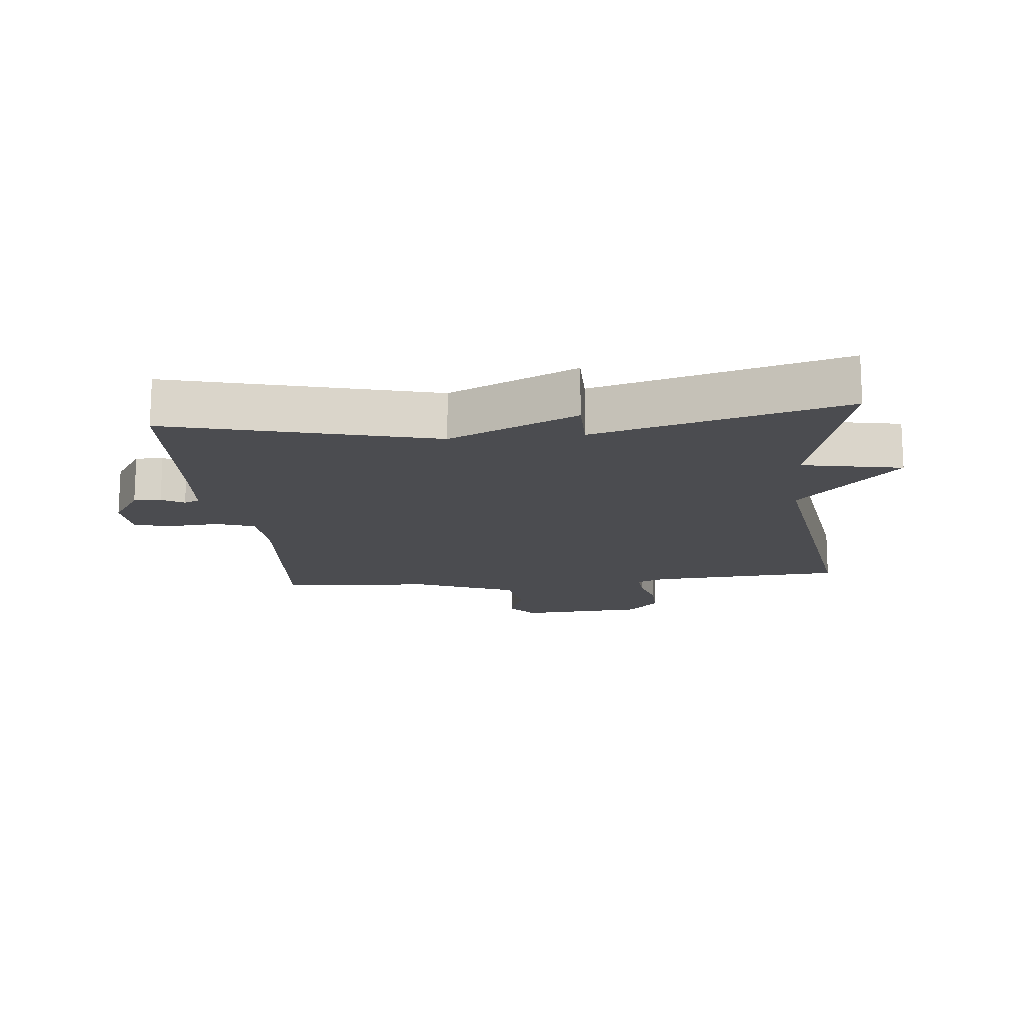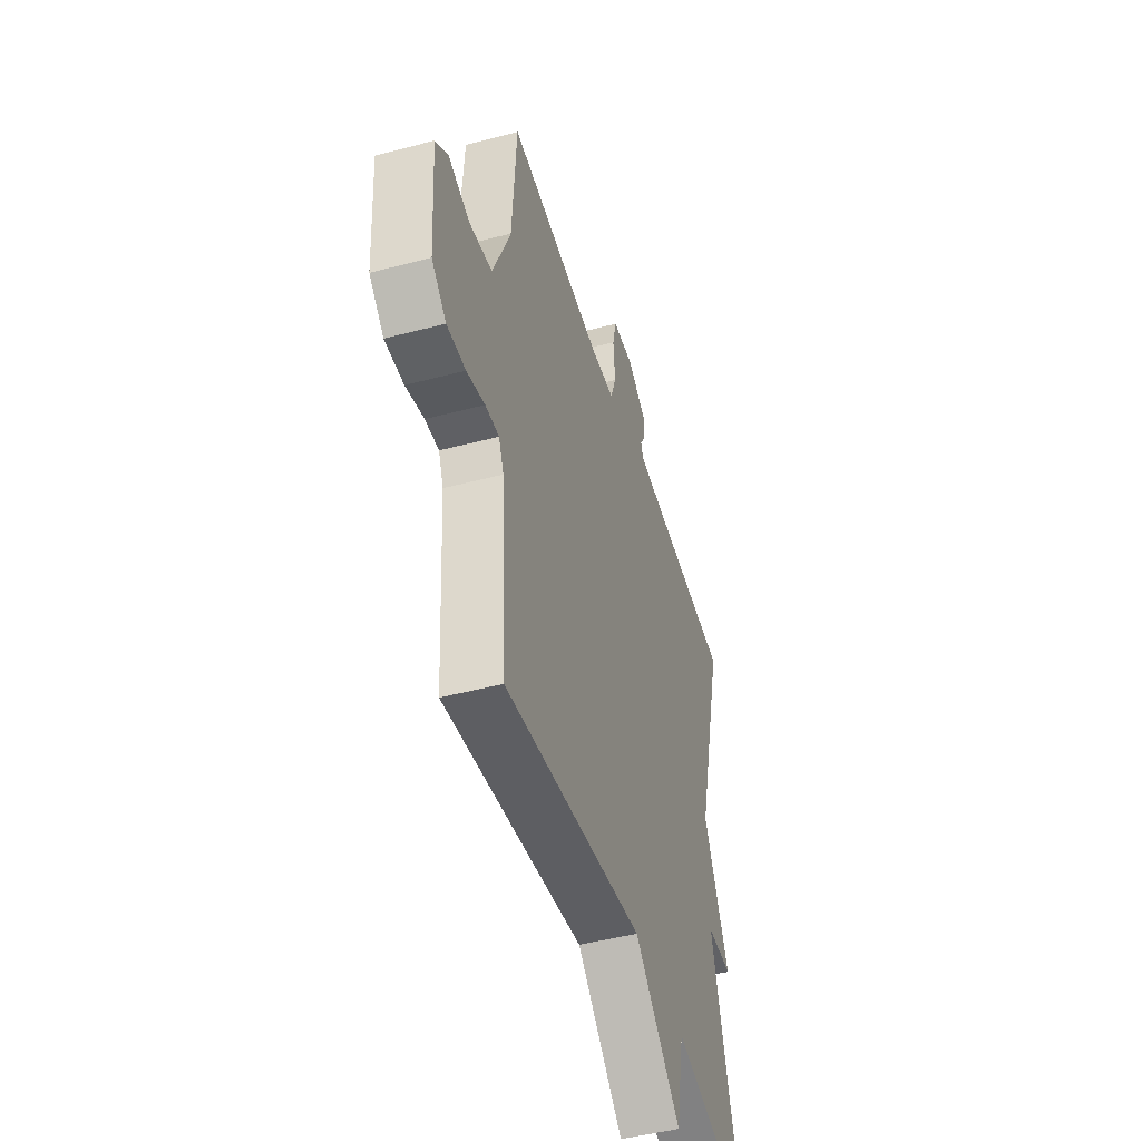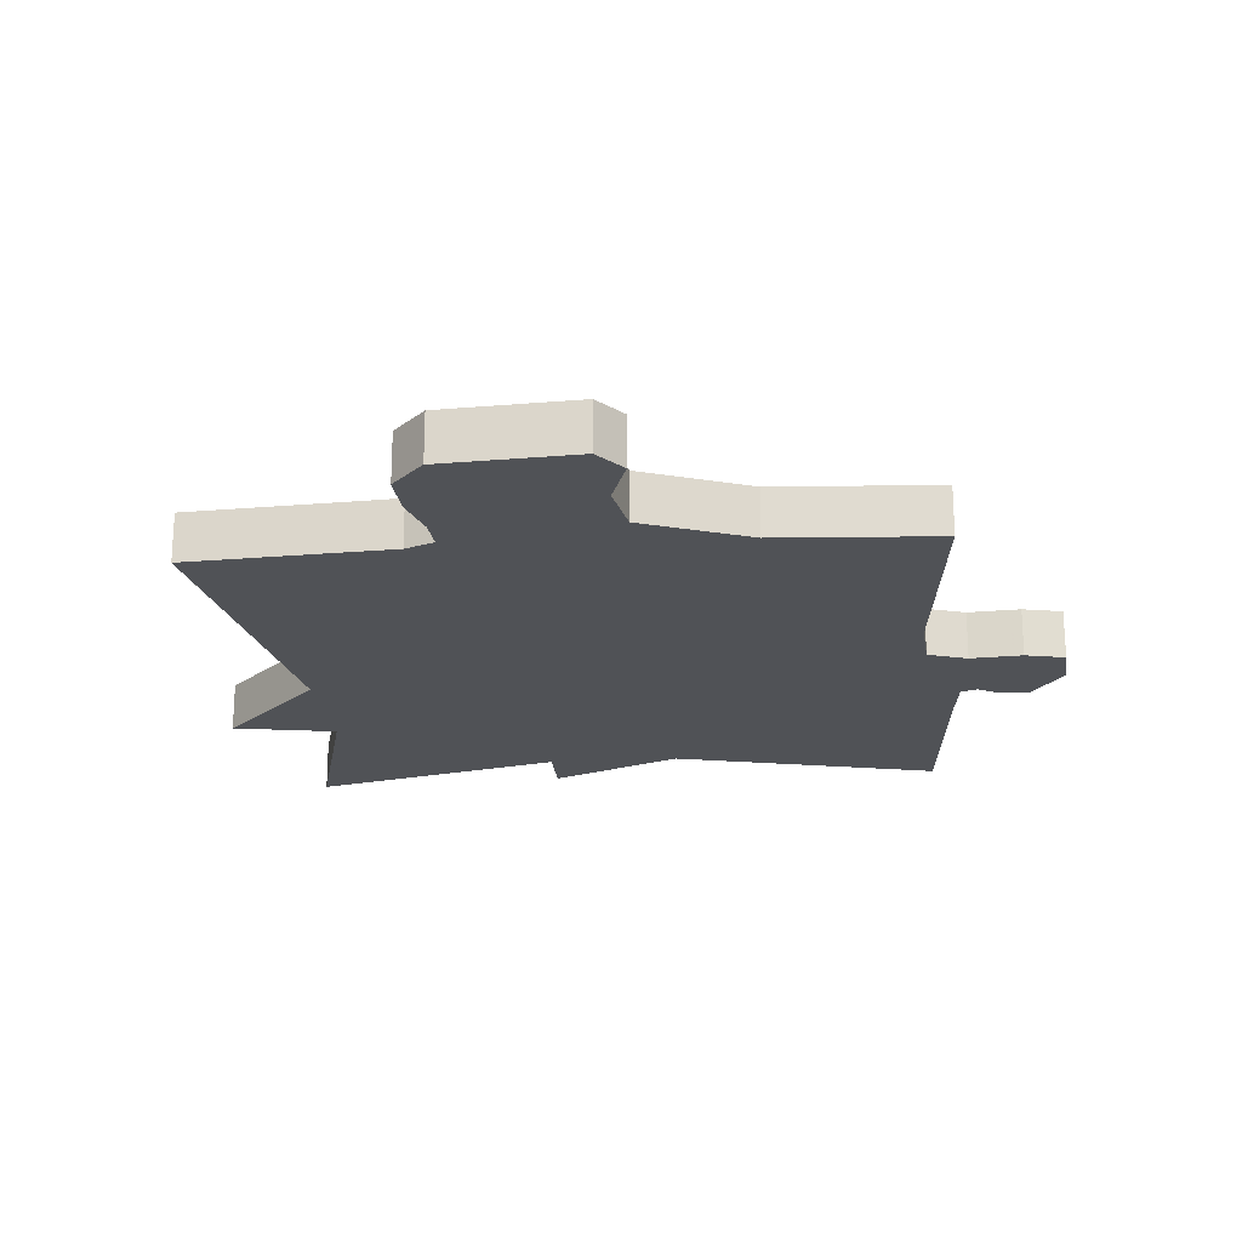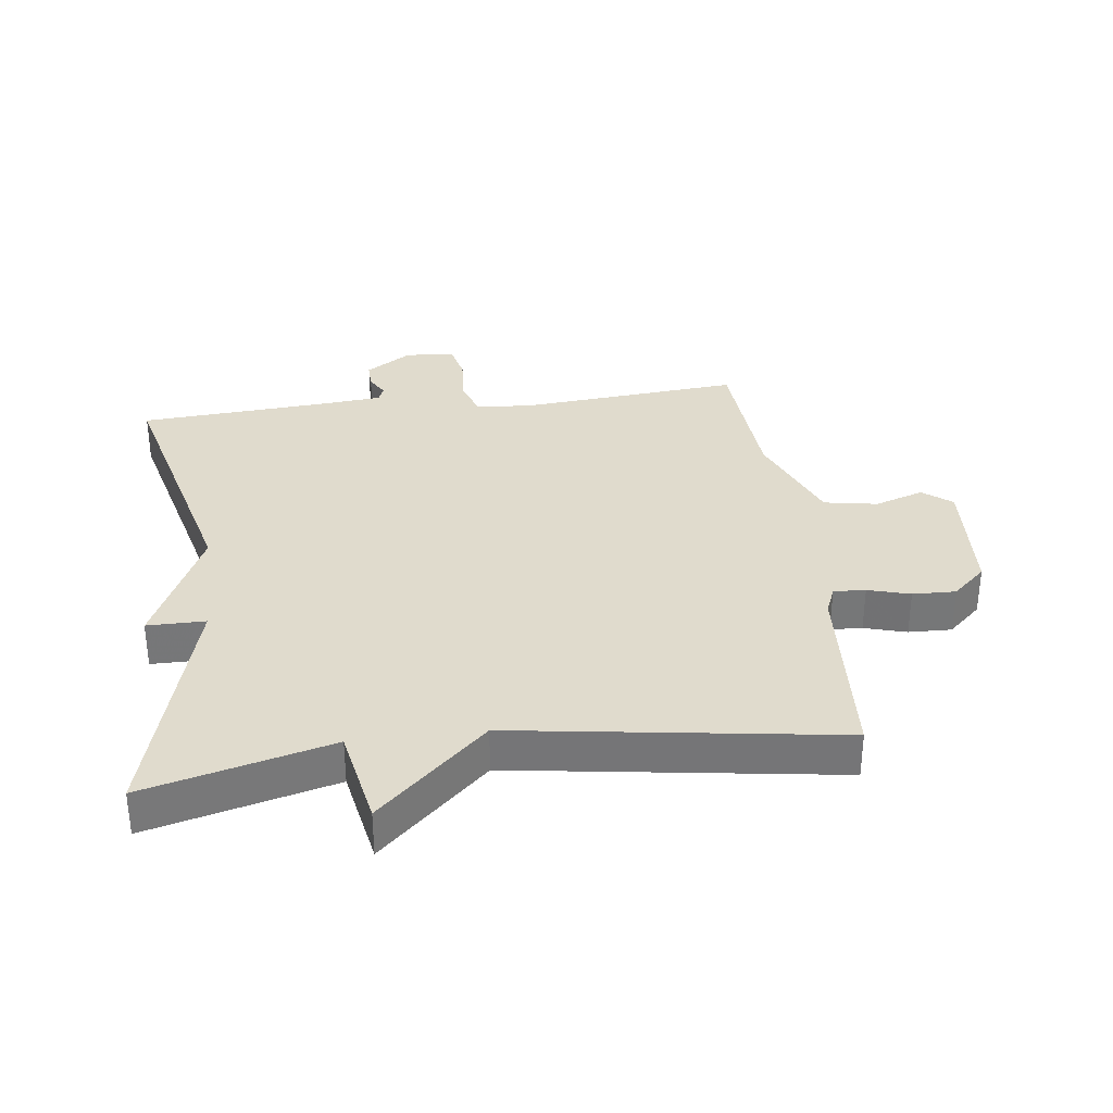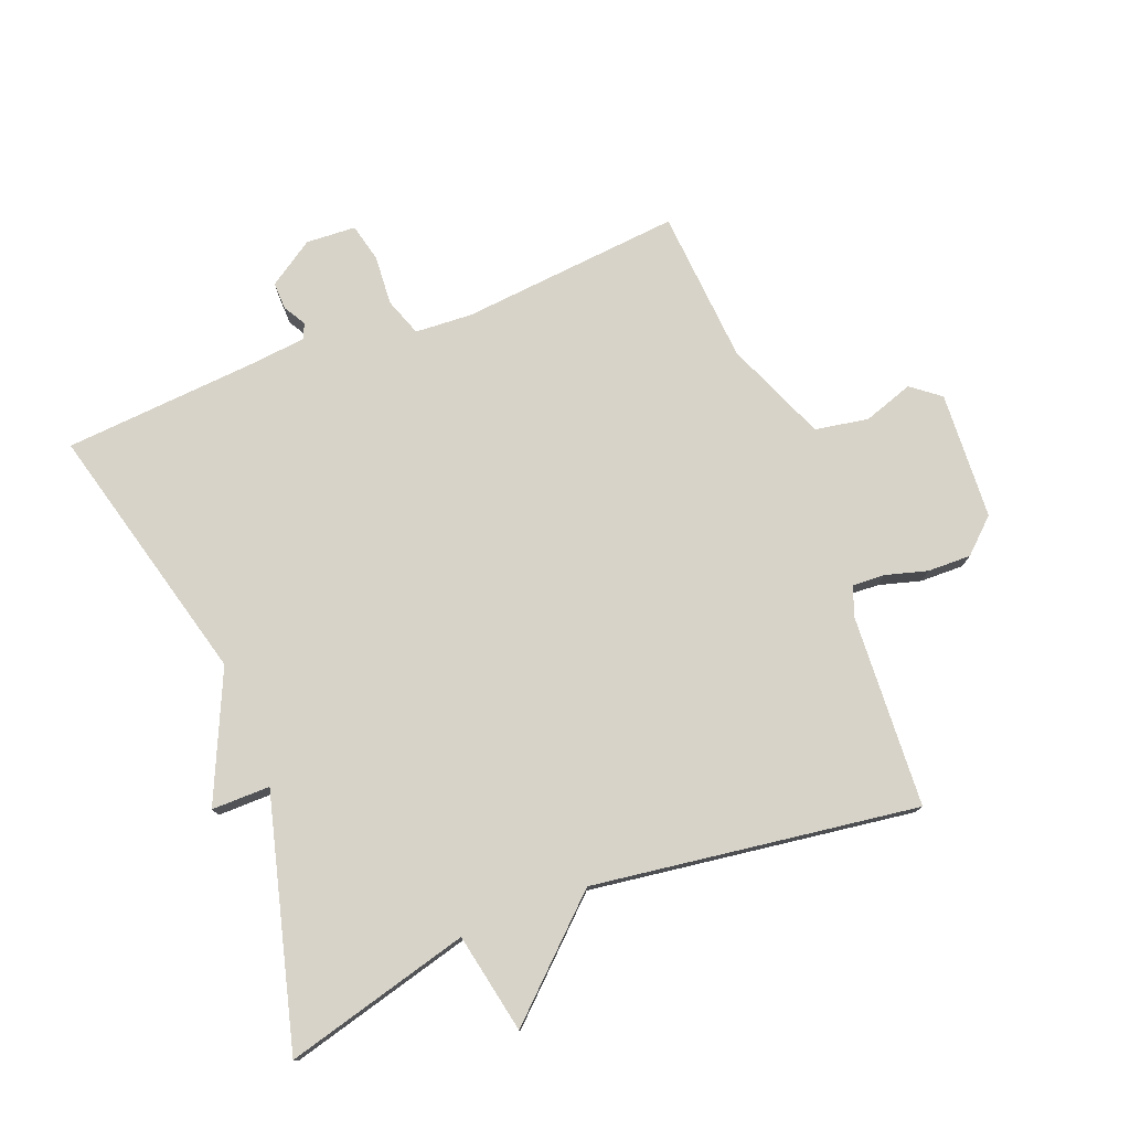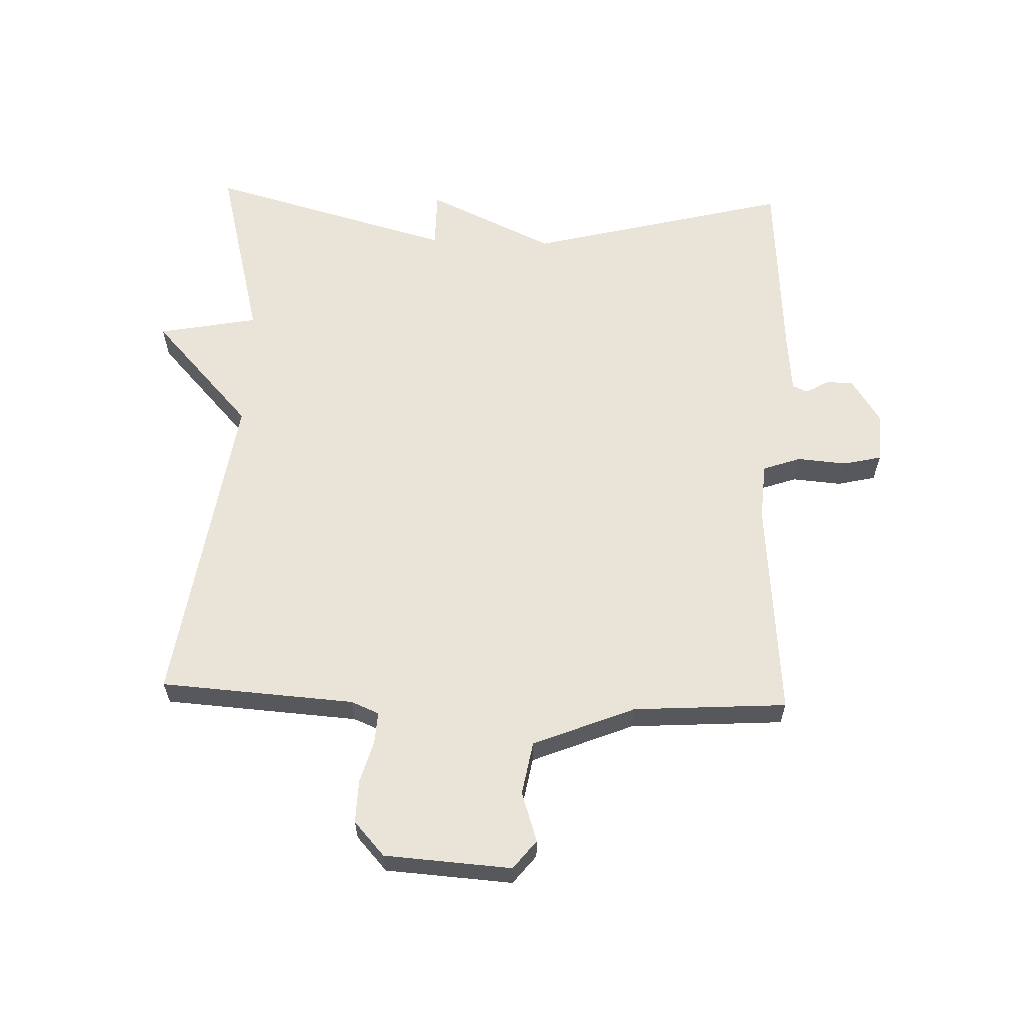
<metadata>
{"format":"obj","ext":"obj","renderer":"f3d","projection":"perspective","resolution":1024,"background":"white","views":[{"elev":-15.2,"azim":95.8,"up":"+Y"},{"elev":-47.1,"azim":-73.4,"up":"+Z"},{"elev":-20.6,"azim":-84.9,"up":"+Y"},{"elev":33.3,"azim":172.8,"up":"+Y"},{"elev":76.9,"azim":158.3,"up":"+Y"},{"elev":61.2,"azim":-87.9,"up":"+Y"}]}
</metadata>
<code>
v 0.5 0.07 0.5
v 0.395 0.07 0.088
v 0.487 0.07 -0.112
v 0.395 0.07 -0.112
v 0.5 0.07 -0.5
v 0.209 0.07 -0.425
v 0.179 0.07 -0.582
v 0.009 0.07 -0.425
v -0.5 0.07 -0.5
v -0.52 0.07 -0.195
v -0.538 0.07 -0.151
v -0.588 0.07 -0.154
v -0.654 0.07 -0.173
v -0.722 0.07 -0.175
v -0.775 0.07 -0.127
v -0.788 0.07 0.073
v -0.743 0.07 0.109
v -0.665 0.07 0.083
v -0.581 0.07 0.098
v -0.516 0.07 0.258
v -0.5 0.07 0.5
v -0.153 0.07 0.47
v -0.063 0.07 0.476
v -0.042 0.07 0.536
v -0.048 0.07 0.614
v -0.034 0.07 0.674
v 0.044 0.07 0.679
v 0.116 0.07 0.632
v 0.115 0.07 0.589
v 0.095 0.07 0.554
v 0.105 0.07 0.53
v 0.199 0.07 0.521
v 0.5 0 0.5
v 0.395 0 0.088
v 0.487 0 -0.112
v 0.395 0 -0.112
v 0.5 0 -0.5
v 0.209 0 -0.425
v 0.179 0 -0.582
v 0.009 0 -0.425
v -0.5 0 -0.5
v -0.52 0 -0.195
v -0.538 0 -0.151
v -0.588 0 -0.154
v -0.654 0 -0.173
v -0.722 0 -0.175
v -0.775 0 -0.127
v -0.788 0 0.073
v -0.743 0 0.109
v -0.665 0 0.083
v -0.581 0 0.098
v -0.516 0 0.258
v -0.5 0 0.5
v -0.153 0 0.47
v -0.063 0 0.476
v -0.042 0 0.536
v -0.048 0 0.614
v -0.034 0 0.674
v 0.044 0 0.679
v 0.116 0 0.632
v 0.115 0 0.589
v 0.095 0 0.554
v 0.105 0 0.53
v 0.199 0 0.521
f 28 29 30
f 27 28 30
f 26 27 30
f 25 26 30
f 24 25 30
f 23 24 30 31
f 20 21 22
f 19 20 22 23
f 16 17 18
f 15 16 18
f 14 15 18
f 13 14 18
f 12 13 18
f 11 12 18 19
f 23 31 32
f 19 23 32
f 11 19 32
f 10 11 32
f 6 7 8
f 4 5 6
f 4 6 8
f 2 3 4
f 9 10 32
f 8 9 32
f 4 8 32
f 2 4 32
f 1 2 32
f 62 61 60
f 62 60 59
f 62 59 58
f 62 58 57
f 62 57 56
f 63 62 56 55
f 54 53 52
f 55 54 52 51
f 50 49 48
f 50 48 47
f 50 47 46
f 50 46 45
f 50 45 44
f 51 50 44 43
f 64 63 55
f 64 55 51
f 64 51 43
f 64 43 42
f 40 39 38
f 38 37 36
f 40 38 36
f 36 35 34
f 64 42 41
f 64 41 40
f 64 40 36
f 64 36 34
f 64 34 33
f 1 33 34 2
f 2 34 35 3
f 3 35 36 4
f 4 36 37 5
f 5 37 38 6
f 6 38 39 7
f 7 39 40 8
f 8 40 41 9
f 9 41 42 10
f 10 42 43 11
f 11 43 44 12
f 12 44 45 13
f 13 45 46 14
f 14 46 47 15
f 15 47 48 16
f 16 48 49 17
f 17 49 50 18
f 18 50 51 19
f 19 51 52 20
f 20 52 53 21
f 21 53 54 22
f 22 54 55 23
f 23 55 56 24
f 24 56 57 25
f 25 57 58 26
f 26 58 59 27
f 27 59 60 28
f 28 60 61 29
f 29 61 62 30
f 30 62 63 31
f 31 63 64 32
f 32 64 33 1

</code>
